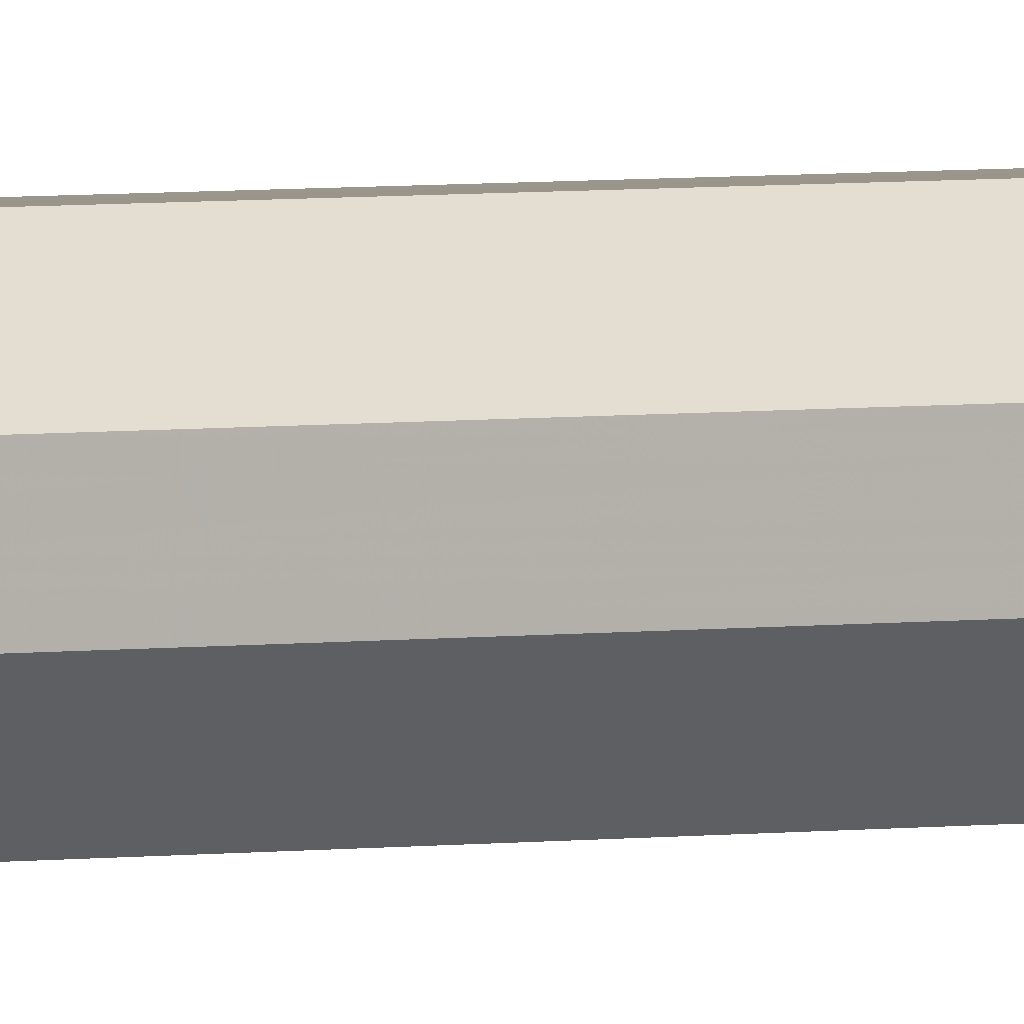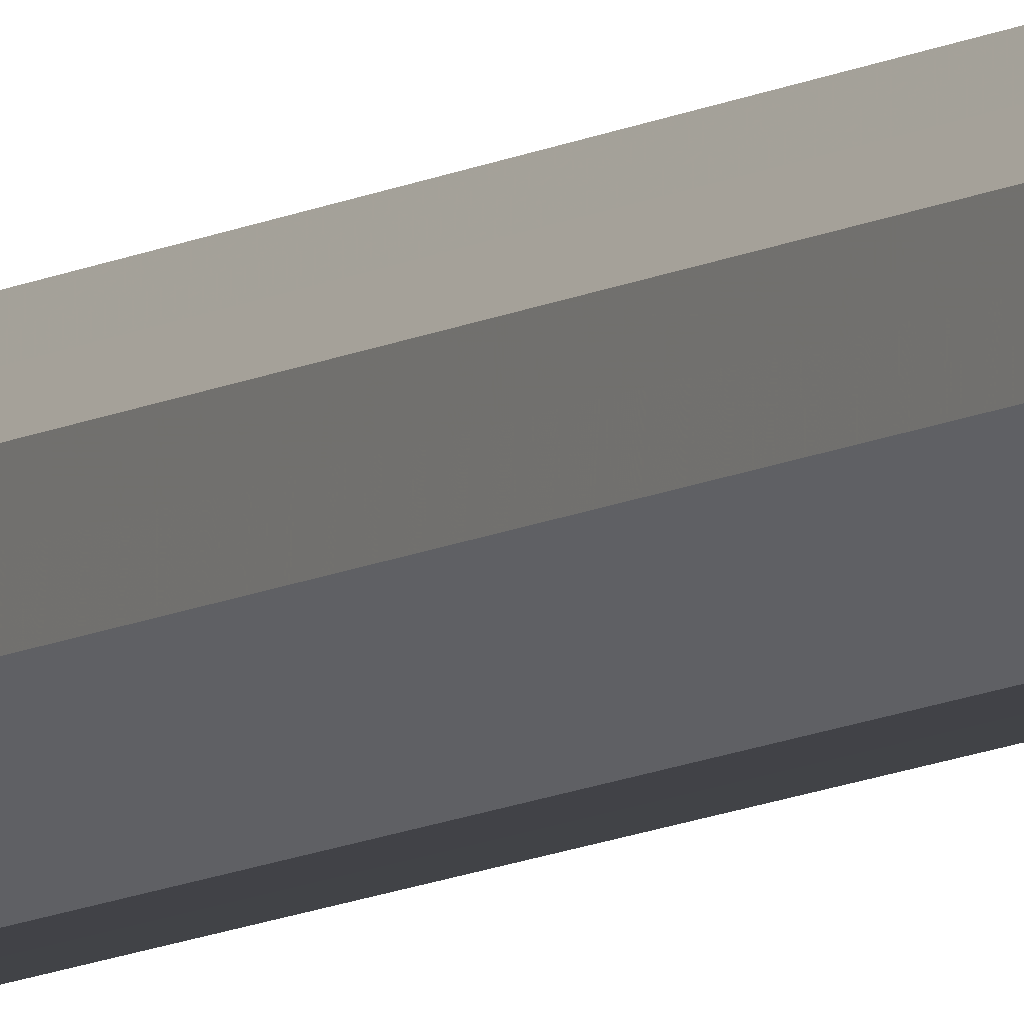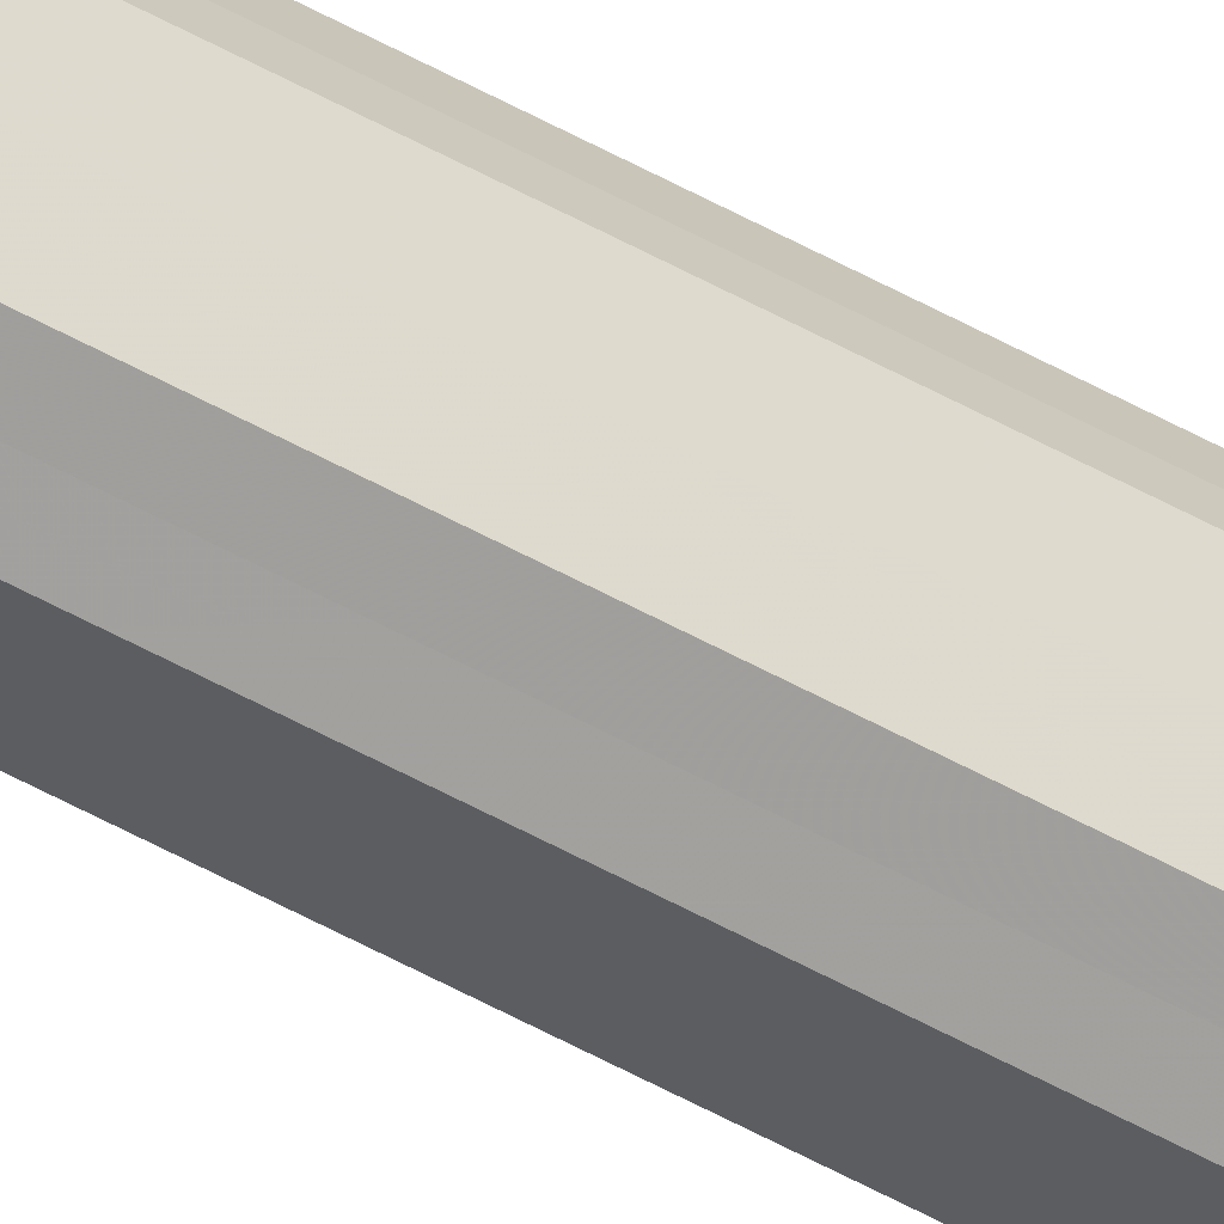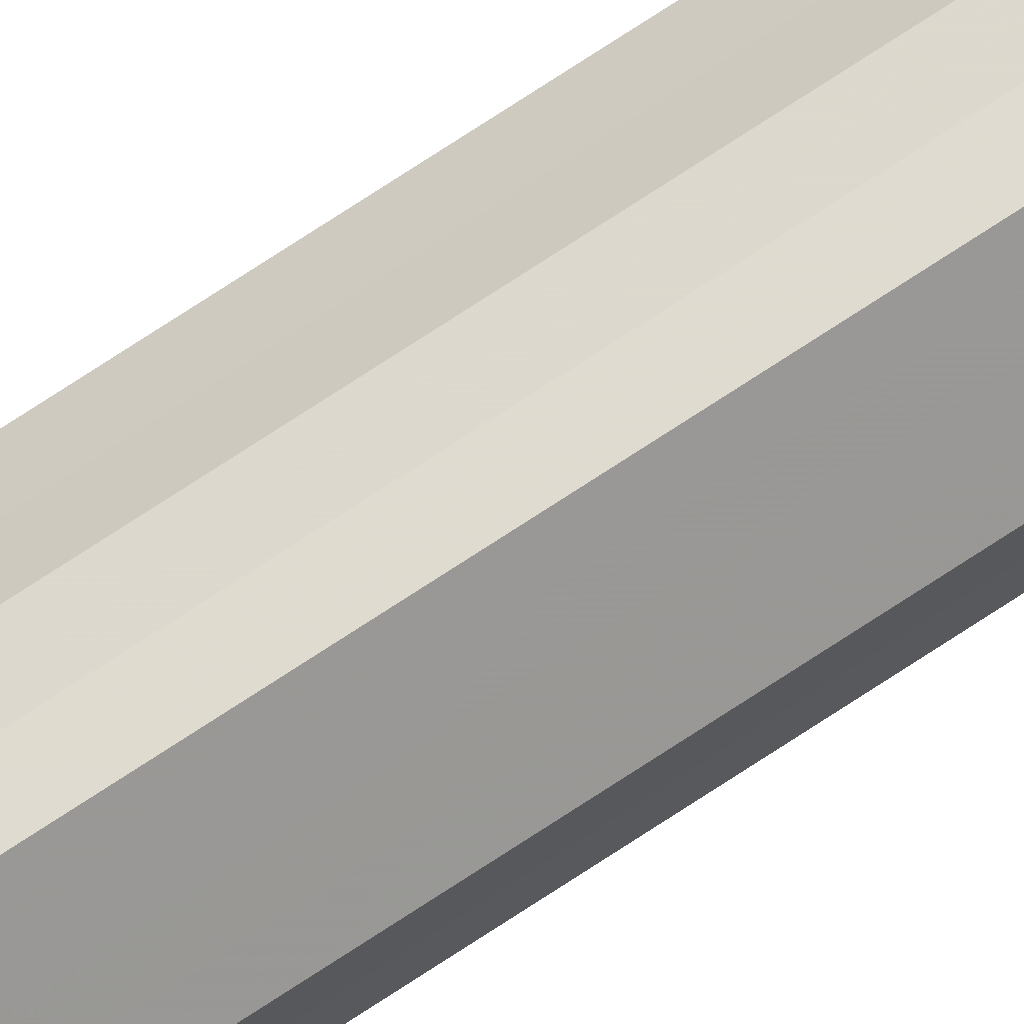
<metadata>
{"format":"obj","ext":"obj","renderer":"f3d","projection":"perspective","resolution":1024,"background":"white","views":[{"elev":2.1,"azim":-131.9,"up":"+Y"},{"elev":-7.0,"azim":-26.2,"up":"+Y"},{"elev":-71.4,"azim":63.1,"up":"+Y"},{"elev":71.1,"azim":56.2,"up":"+Y"}]}
</metadata>
<code>
o 3385
v 2253 1888 16.35
v 2253 1888 16.35
v 2253 1888 13.28
v 2253 1888 16.35
v 2253 1888 13.28
v 2253 1888 16.35
v 2253 1888 13.28
v 2253 1888 16.35
v 2253 1888 13.28
v 2253 1888 16.35
v 2253 1888 13.28
v 2253 1888 16.35
v 2253 1888 13.28
v 2253 1888 16.35
v 2253 1888 13.28
v 2253 1888 16.35
v 2253 1888 13.28
v 2253 1888 16.35
v 2253 1888 13.28
v 2253 1888 16.35
v 2253 1888 13.28
v 2253 1888 16.35
v 2253 1888 13.28
v 2253 1888 16.35
v 2253 1888 13.28
v 2253 1888 16.35
v 2253 1888 13.28
v 2253 1888 16.35
v 2253 1888 13.28
v 2253 1888 16.35
v 2253 1888 13.28
v 2253 1888 13.28
v 2253 1888 13.28
v 2253 1888 16.35
v 2253 1888 13.28
v 2253 1888 16.35
v 2253 1888 13.28
v 2253 1888 13.28
v 2253 1888 16.35
v 2253 1888 13.28
v 2253 1888 16.35
v 2253 1888 16.35
v 2253 1888 13.28
v 2253 1888 13.28
v 2253 1888 16.35
v 2253 1888 13.28
v 2253 1888 16.35
v 2253 1888 16.35
v 2253 1888 13.28
v 2253 1888 13.28
v 2253 1888 16.35
v 2253 1888 13.28
v 2253 1888 16.35
v 2253 1888 16.35
v 2253 1888 13.28
v 2253 1888 13.28
v 2253 1888 16.35
v 2253 1888 13.28
v 2253 1888 16.35
v 2253 1888 16.35
v 2253 1888 13.28
v 2253 1888 13.28
v 2253 1888 16.35
v 2253 1888 16.35
v 2253 1888 16.35
v 2253 1888 16.35
v 2253 1888 16.35
v 2253 1888 16.35
v 2253 1888 16.35
v 2253 1888 16.35
v 2253 1888 16.35
v 2253 1888 16.35
v 2253 1888 16.35
v 2253 1888 16.35
v 2253 1888 16.35
v 2253 1888 16.35
v 2253 1888 16.35
v 2253 1888 16.35
v 2253 1888 16.35
v 2253 1888 16.35
v 2253 1888 16.35
v 2253 1888 13.28
v 2253 1888 13.28
v 2253 1888 13.28
v 2253 1888 13.28
v 2253 1888 13.28
v 2253 1888 13.28
v 2253 1888 13.28
v 2253 1888 13.28
v 2253 1888 13.28
v 2253 1888 13.28
v 2253 1888 13.28
v 2253 1888 13.28
v 2253 1888 13.28
v 2253 1888 13.28
v 2253 1888 13.28
v 2253 1888 13.28
v 2253 1888 13.28
f 1 2 3
f 2 4 5
f 6 1 7
f 4 8 9
f 10 6 11
f 8 12 13
f 14 10 15
f 12 16 17
f 18 14 19
f 16 20 21
f 22 18 23
f 20 24 25
f 26 22 27
f 24 28 29
f 30 26 31
f 28 30 32
f 33 34 35
f 35 36 37
f 38 39 33
f 40 41 38
f 37 42 43
f 44 45 40
f 46 47 44
f 43 48 49
f 50 51 46
f 52 53 50
f 49 54 55
f 56 57 52
f 58 59 56
f 55 60 61
f 62 63 58
f 61 64 62
f 65 66 67
f 65 68 66
f 65 67 69
f 65 70 68
f 65 69 71
f 65 72 70
f 65 71 73
f 65 74 72
f 65 73 75
f 65 76 74
f 65 75 77
f 65 78 76
f 65 77 79
f 65 80 78
f 65 79 81
f 65 81 80
f 82 83 84
f 82 85 83
f 82 84 86
f 82 87 85
f 82 86 88
f 82 89 87
f 82 88 90
f 82 91 89
f 82 90 92
f 82 93 91
f 82 92 94
f 82 95 93
f 82 94 96
f 82 97 95
f 82 96 98
f 82 98 97

</code>
